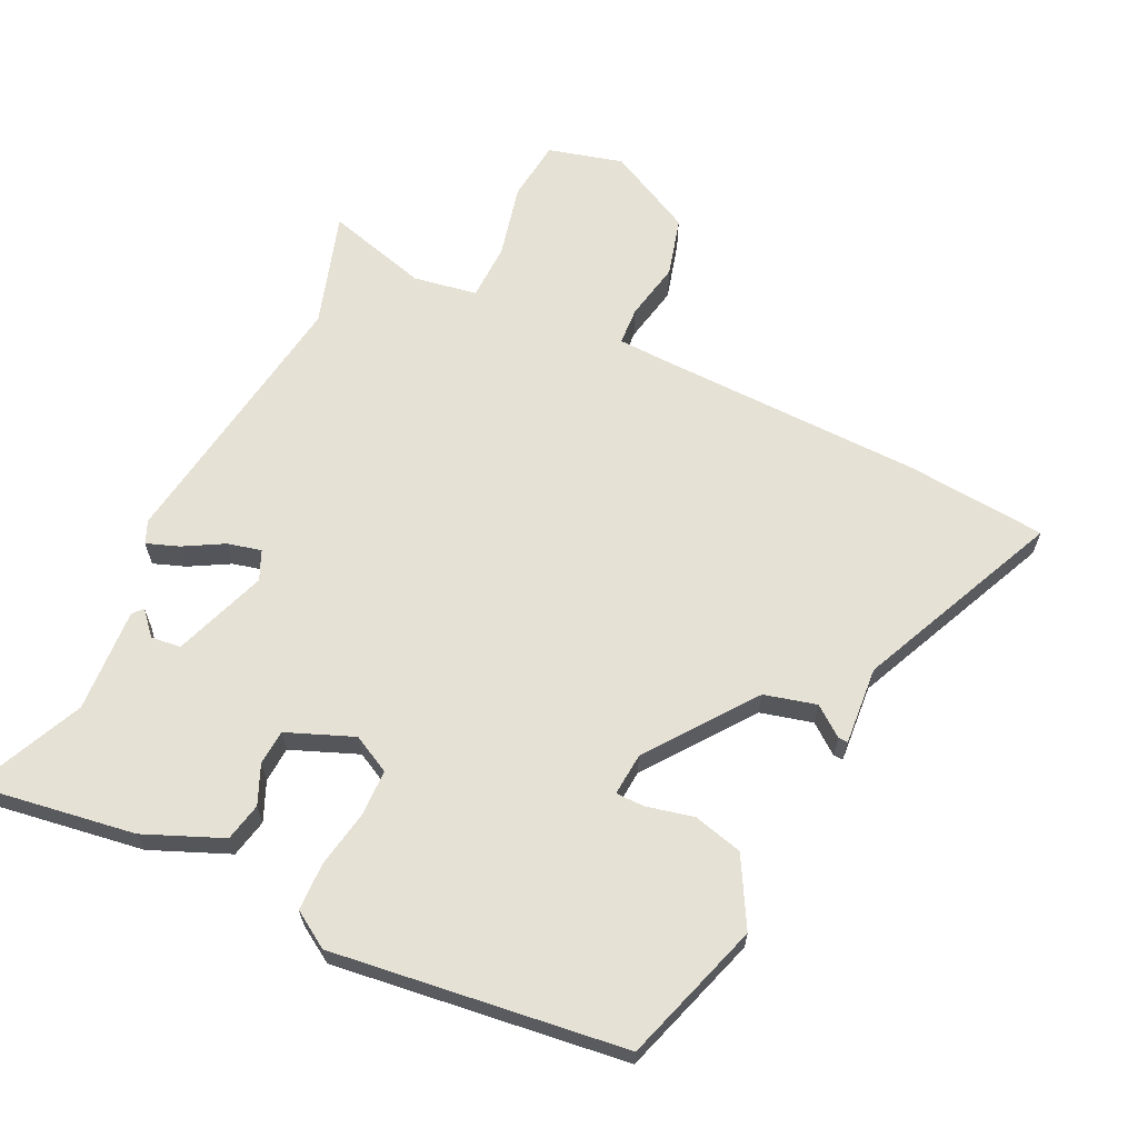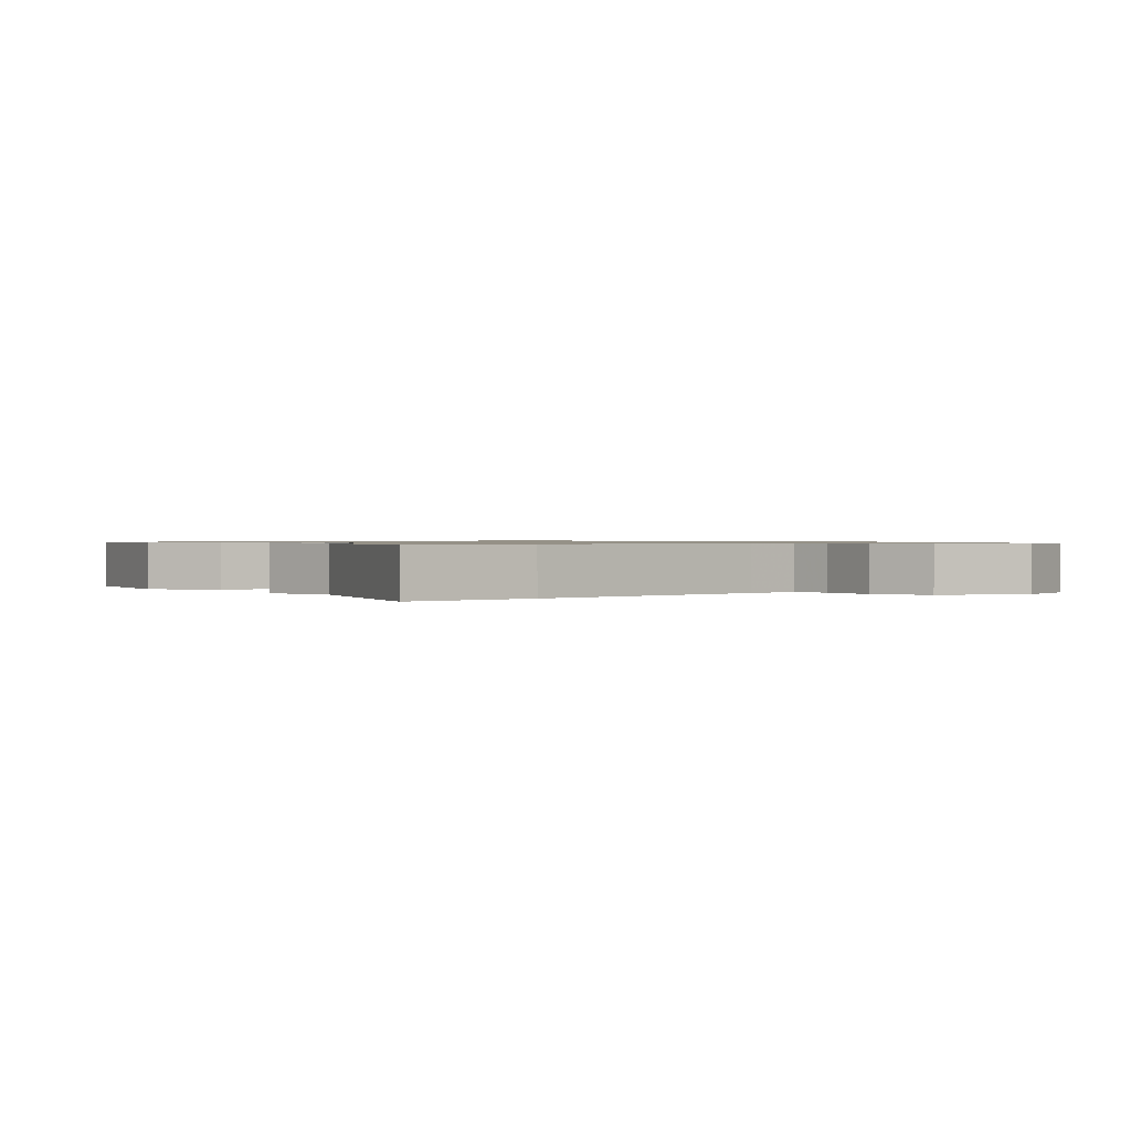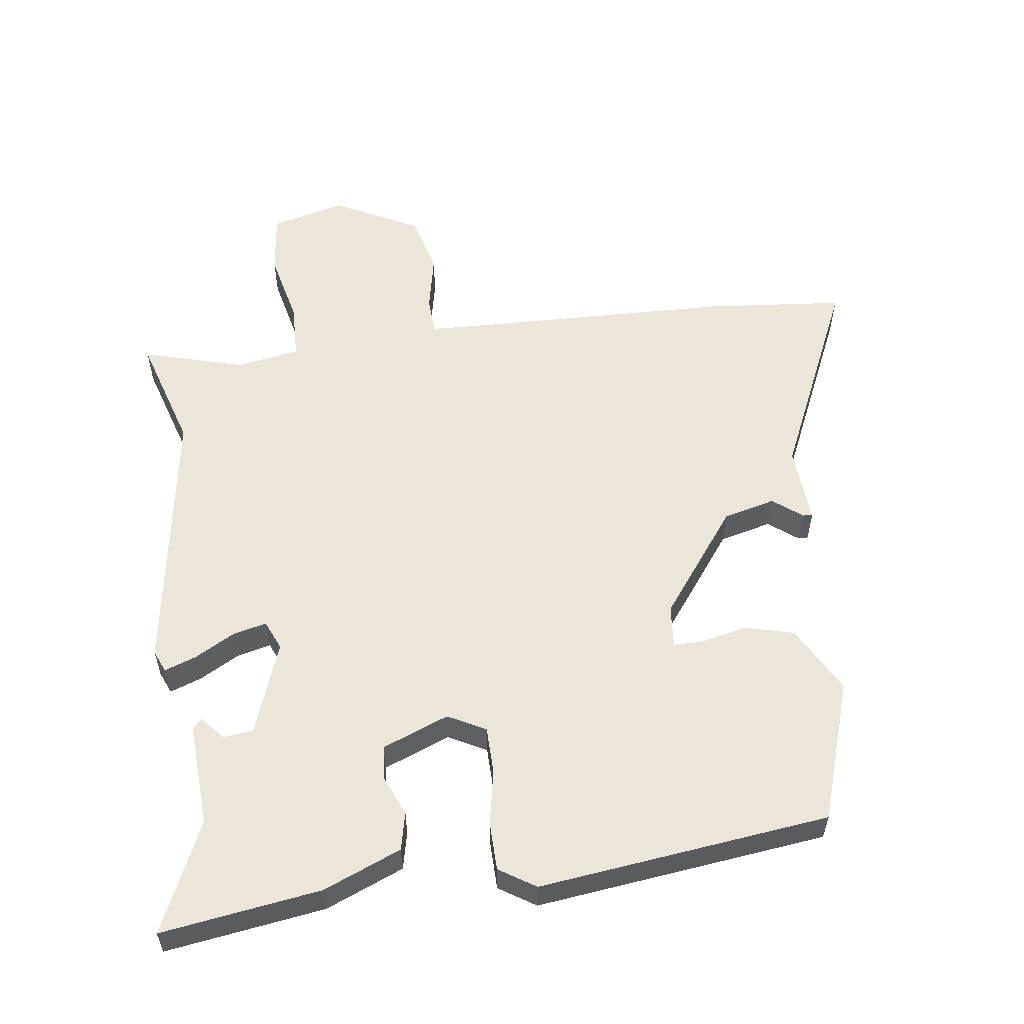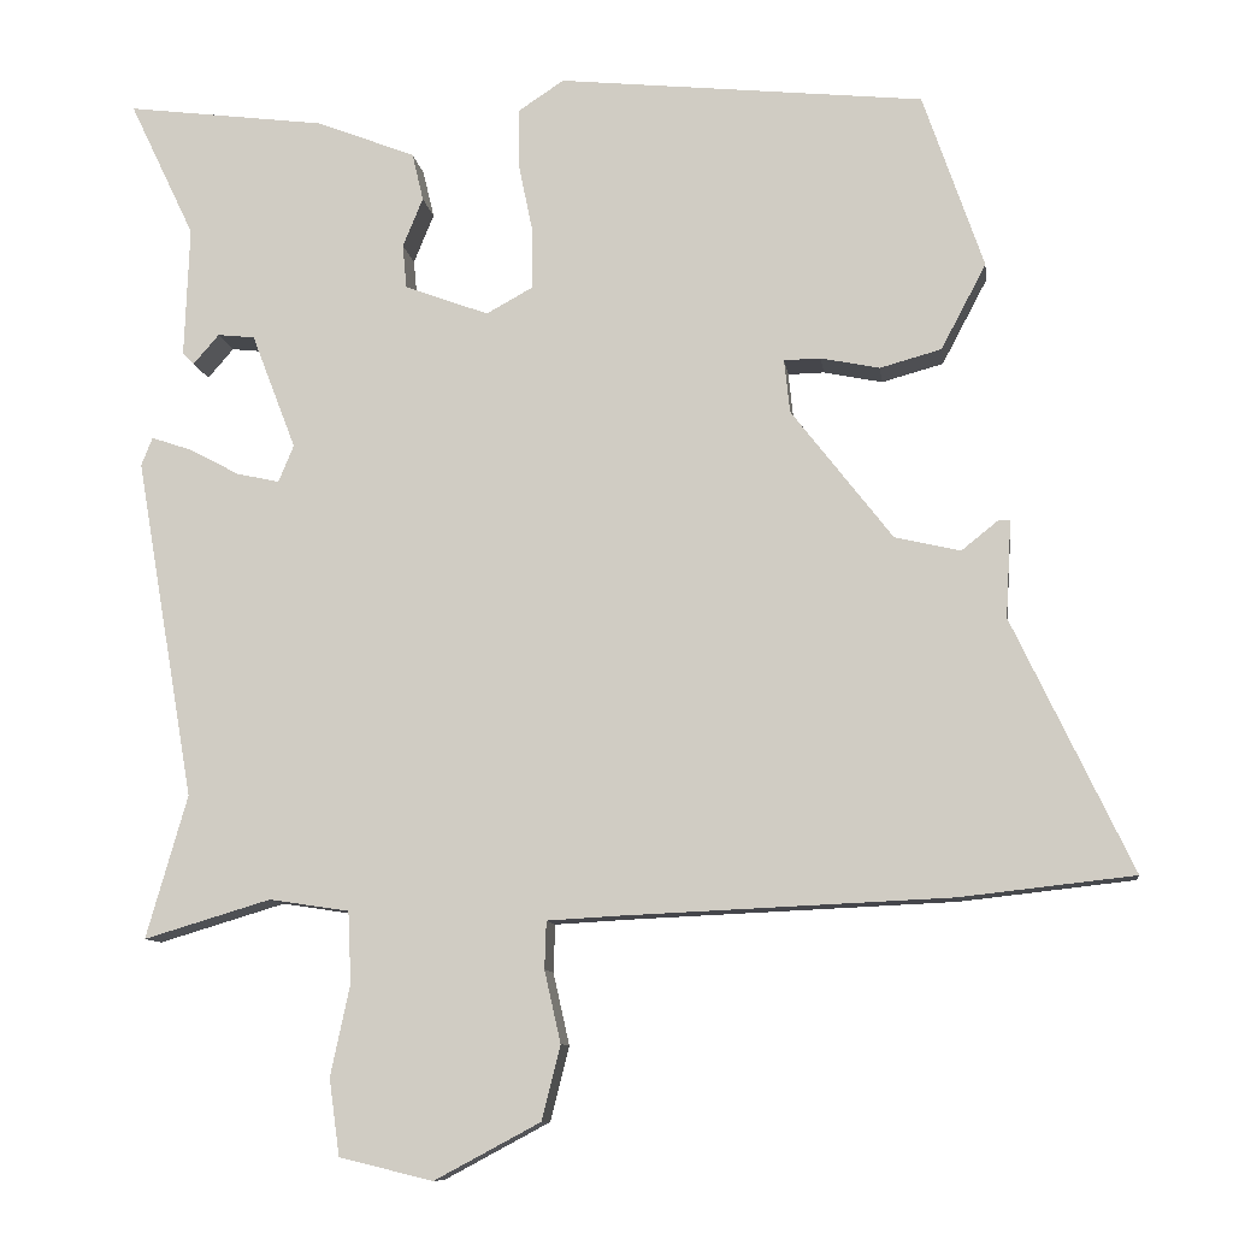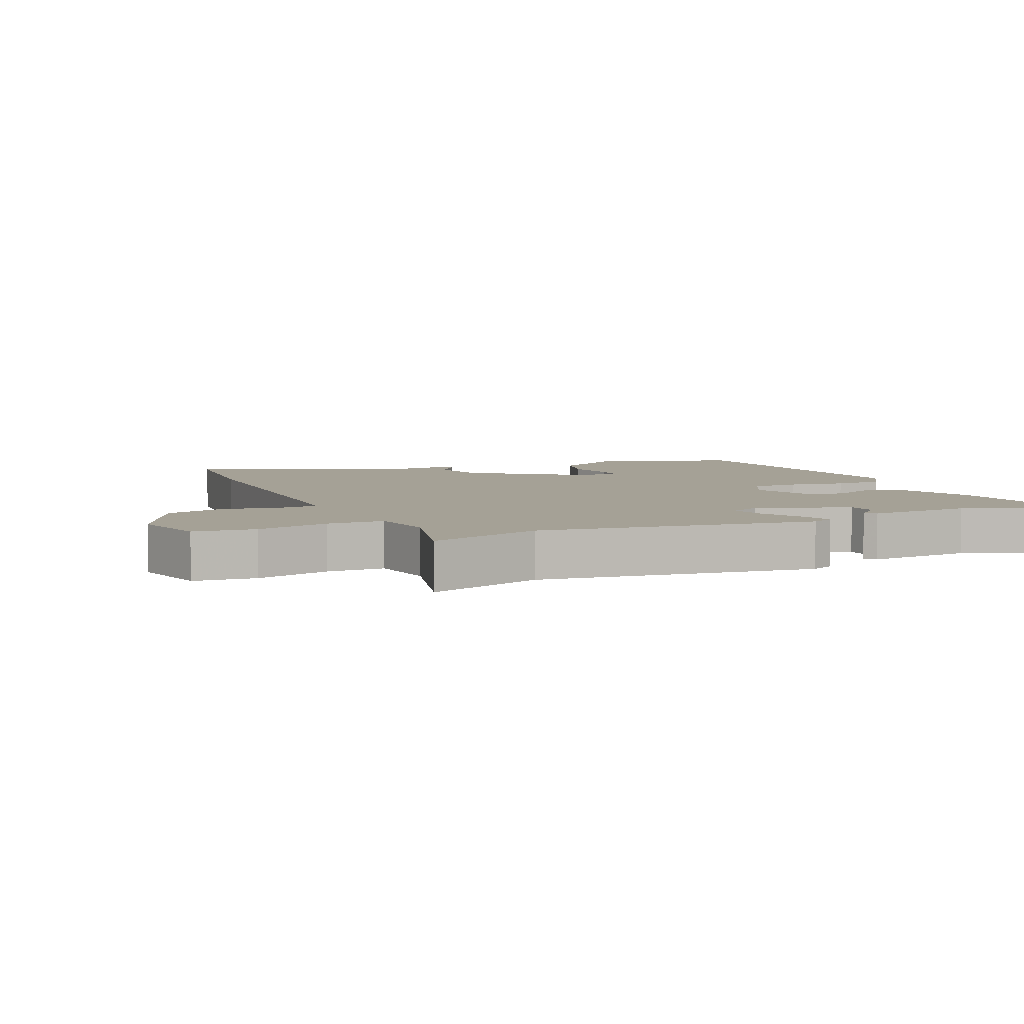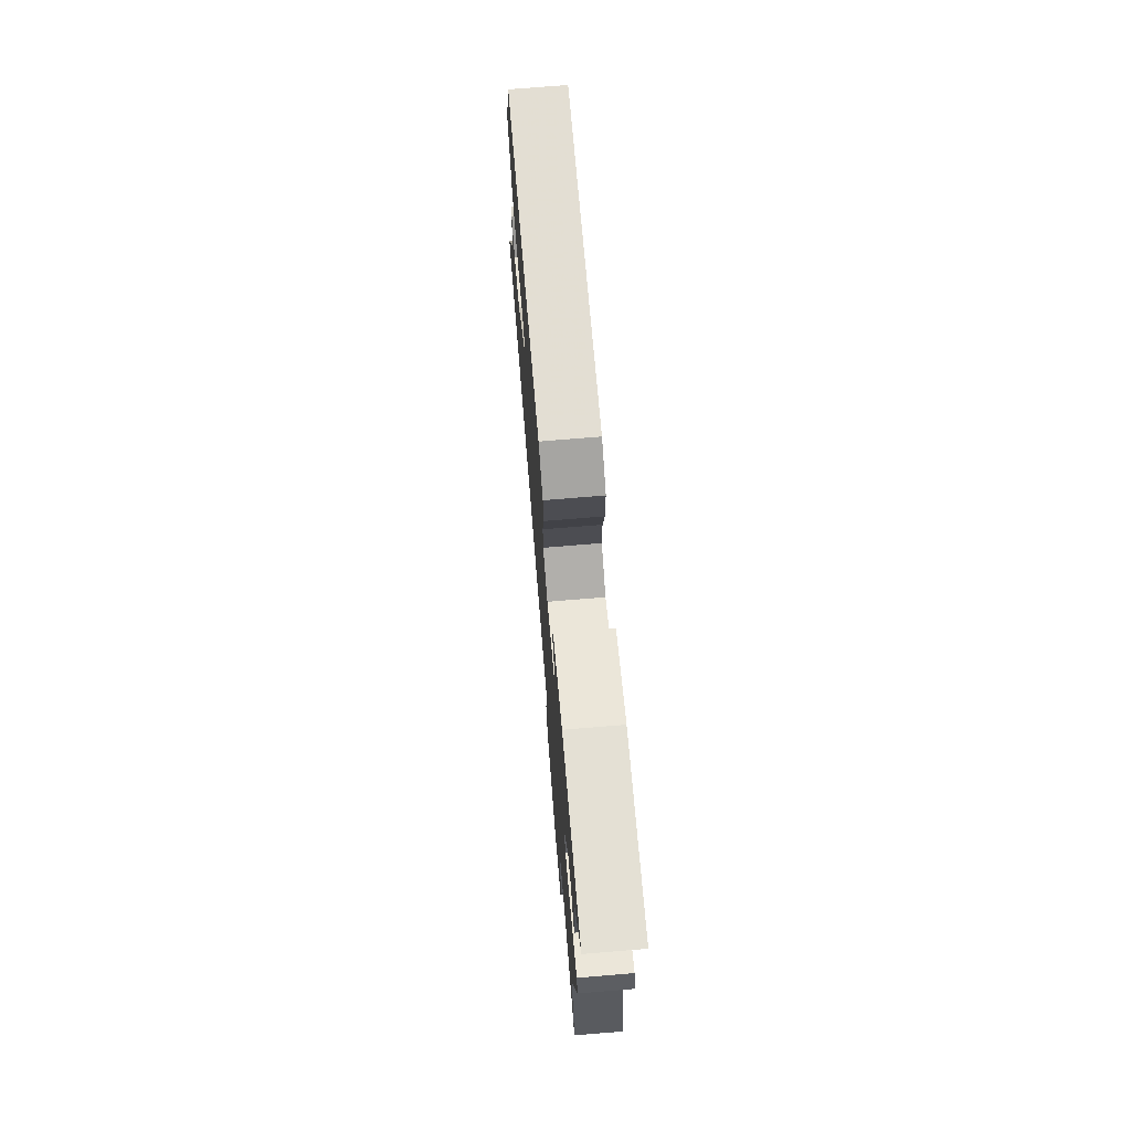
<metadata>
{"format":"obj","ext":"obj","renderer":"f3d","projection":"perspective","resolution":1024,"background":"white","views":[{"elev":64.5,"azim":24.3,"up":"+Y"},{"elev":0.8,"azim":134.5,"up":"+Y"},{"elev":56.6,"azim":-8.5,"up":"+Y"},{"elev":-9.9,"azim":7.7,"up":"+Z"},{"elev":6.1,"azim":-115.6,"up":"+Y"},{"elev":73.1,"azim":-94.7,"up":"+Z"}]}
</metadata>
<code>
v -0.512 0.07 -0.543
v -0.461 0.07 -0.366
v -0.534 0.07 0.056
v -0.52 0.07 0.091
v -0.47 0.07 0.074
v -0.408 0.07 0.041
v -0.355 0.07 0.029
v -0.336 0.07 0.075
v -0.391 0.07 0.218
v -0.437 0.07 0.223
v -0.469 0.07 0.186
v -0.483 0.07 0.201
v -0.477 0.07 0.362
v -0.558 0.07 0.531
v -0.31 0.07 0.499
v -0.188 0.07 0.451
v -0.174 0.07 0.392
v -0.199 0.07 0.331
v -0.194 0.07 0.277
v -0.09 0.07 0.238
v -0.032 0.07 0.27
v -0.032 0.07 0.342
v -0.05 0.07 0.429
v -0.05 0.07 0.504
v 0.006 0.07 0.541
v 0.459 0.07 0.494
v 0.534 0.07 0.277
v 0.478 0.07 0.171
v 0.402 0.07 0.15
v 0.329 0.07 0.165
v 0.284 0.07 0.164
v 0.291 0.07 0.098
v 0.416 0.07 -0.063
v 0.497 0.07 -0.082
v 0.542 0.07 -0.046
v 0.557 0.07 -0.045
v 0.55 0.07 -0.166
v 0.698 0.07 -0.478
v 0.483 0.07 -0.502
v 0.077 0.07 -0.52
v -0.011 0.07 -0.525
v -0.013 0.07 -0.584
v 0.007 0.07 -0.673
v -0.016 0.07 -0.765
v -0.147 0.07 -0.835
v -0.263 0.07 -0.807
v -0.276 0.07 -0.712
v -0.252 0.07 -0.599
v -0.256 0.07 -0.511
v -0.355 0.07 -0.496
v -0.512 0 -0.543
v -0.461 0 -0.366
v -0.534 0 0.056
v -0.52 0 0.091
v -0.47 0 0.074
v -0.408 0 0.041
v -0.355 0 0.029
v -0.336 0 0.075
v -0.391 0 0.218
v -0.437 0 0.223
v -0.469 0 0.186
v -0.483 0 0.201
v -0.477 0 0.362
v -0.558 0 0.531
v -0.31 0 0.499
v -0.188 0 0.451
v -0.174 0 0.392
v -0.199 0 0.331
v -0.194 0 0.277
v -0.09 0 0.238
v -0.032 0 0.27
v -0.032 0 0.342
v -0.05 0 0.429
v -0.05 0 0.504
v 0.006 0 0.541
v 0.459 0 0.494
v 0.534 0 0.277
v 0.478 0 0.171
v 0.402 0 0.15
v 0.329 0 0.165
v 0.284 0 0.164
v 0.291 0 0.098
v 0.416 0 -0.063
v 0.497 0 -0.082
v 0.542 0 -0.046
v 0.557 0 -0.045
v 0.55 0 -0.166
v 0.698 0 -0.478
v 0.483 0 -0.502
v 0.077 0 -0.52
v -0.011 0 -0.525
v -0.013 0 -0.584
v 0.007 0 -0.673
v -0.016 0 -0.765
v -0.147 0 -0.835
v -0.263 0 -0.807
v -0.276 0 -0.712
v -0.252 0 -0.599
v -0.256 0 -0.511
v -0.355 0 -0.496
f 46 47 48
f 45 46 48
f 44 45 48
f 43 44 48
f 42 43 48
f 41 42 48 49
f 40 41 49 50
f 39 40 50
f 38 39 50
f 37 38 50
f 34 35 36 37
f 50 1 2
f 37 50 2
f 34 37 2
f 33 34 2
f 28 29 30
f 27 28 30
f 26 27 30
f 25 26 30
f 24 25 30
f 23 24 30
f 22 23 30
f 21 22 30 31
f 20 21 31 32
f 16 17 18
f 15 16 18
f 14 15 18
f 13 14 18
f 13 18 19
f 10 11 12 13
f 13 19 20
f 10 13 20
f 9 10 20
f 4 5 6
f 3 4 6
f 2 3 6
f 2 6 7
f 33 2 7 8
f 20 32 33
f 9 20 33
f 8 9 33
f 98 97 96
f 98 96 95
f 98 95 94
f 98 94 93
f 98 93 92
f 99 98 92 91
f 100 99 91 90
f 100 90 89
f 100 89 88
f 100 88 87
f 87 86 85 84
f 52 51 100
f 52 100 87
f 52 87 84
f 52 84 83
f 80 79 78
f 80 78 77
f 80 77 76
f 80 76 75
f 80 75 74
f 80 74 73
f 80 73 72
f 81 80 72 71
f 82 81 71 70
f 68 67 66
f 68 66 65
f 68 65 64
f 68 64 63
f 69 68 63
f 63 62 61 60
f 70 69 63
f 70 63 60
f 70 60 59
f 56 55 54
f 56 54 53
f 56 53 52
f 57 56 52
f 58 57 52 83
f 83 82 70
f 83 70 59
f 83 59 58
f 1 51 52 2
f 2 52 53 3
f 3 53 54 4
f 4 54 55 5
f 5 55 56 6
f 6 56 57 7
f 7 57 58 8
f 8 58 59 9
f 9 59 60 10
f 10 60 61 11
f 11 61 62 12
f 12 62 63 13
f 13 63 64 14
f 14 64 65 15
f 15 65 66 16
f 16 66 67 17
f 17 67 68 18
f 18 68 69 19
f 19 69 70 20
f 20 70 71 21
f 21 71 72 22
f 22 72 73 23
f 23 73 74 24
f 24 74 75 25
f 25 75 76 26
f 26 76 77 27
f 27 77 78 28
f 28 78 79 29
f 29 79 80 30
f 30 80 81 31
f 31 81 82 32
f 32 82 83 33
f 33 83 84 34
f 34 84 85 35
f 35 85 86 36
f 36 86 87 37
f 37 87 88 38
f 38 88 89 39
f 39 89 90 40
f 40 90 91 41
f 41 91 92 42
f 42 92 93 43
f 43 93 94 44
f 44 94 95 45
f 45 95 96 46
f 46 96 97 47
f 47 97 98 48
f 48 98 99 49
f 49 99 100 50
f 50 100 51 1

</code>
